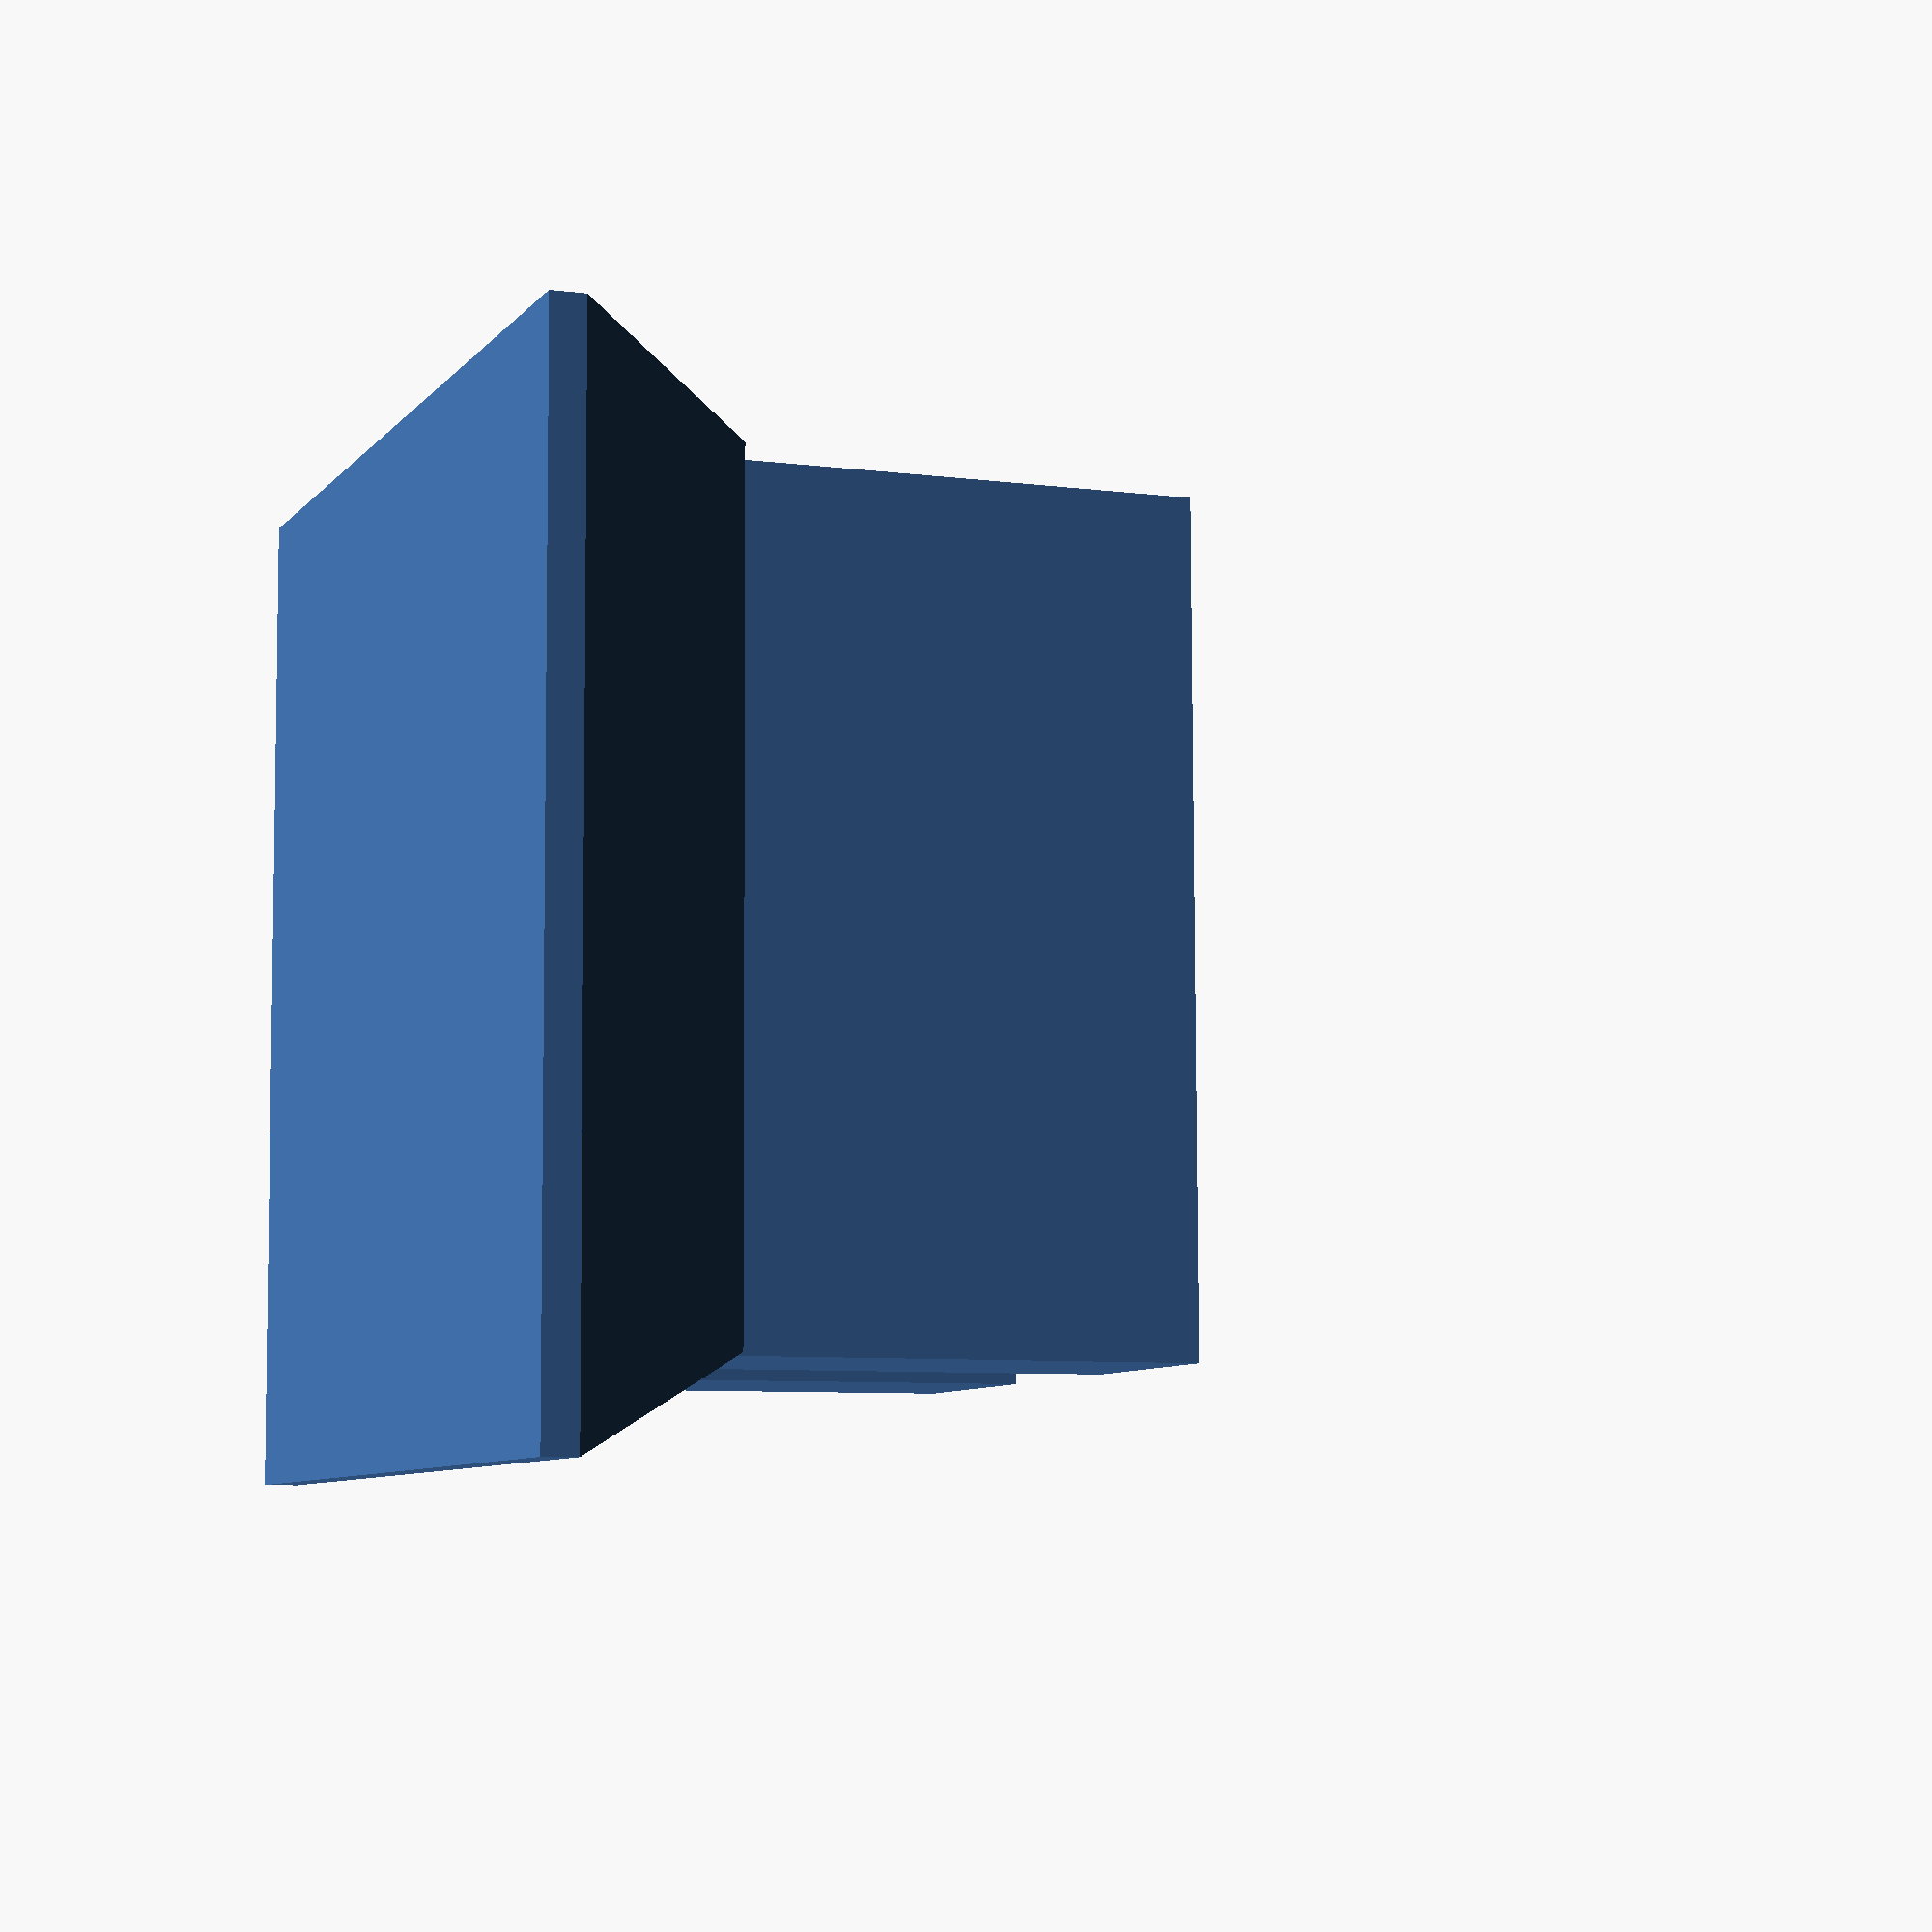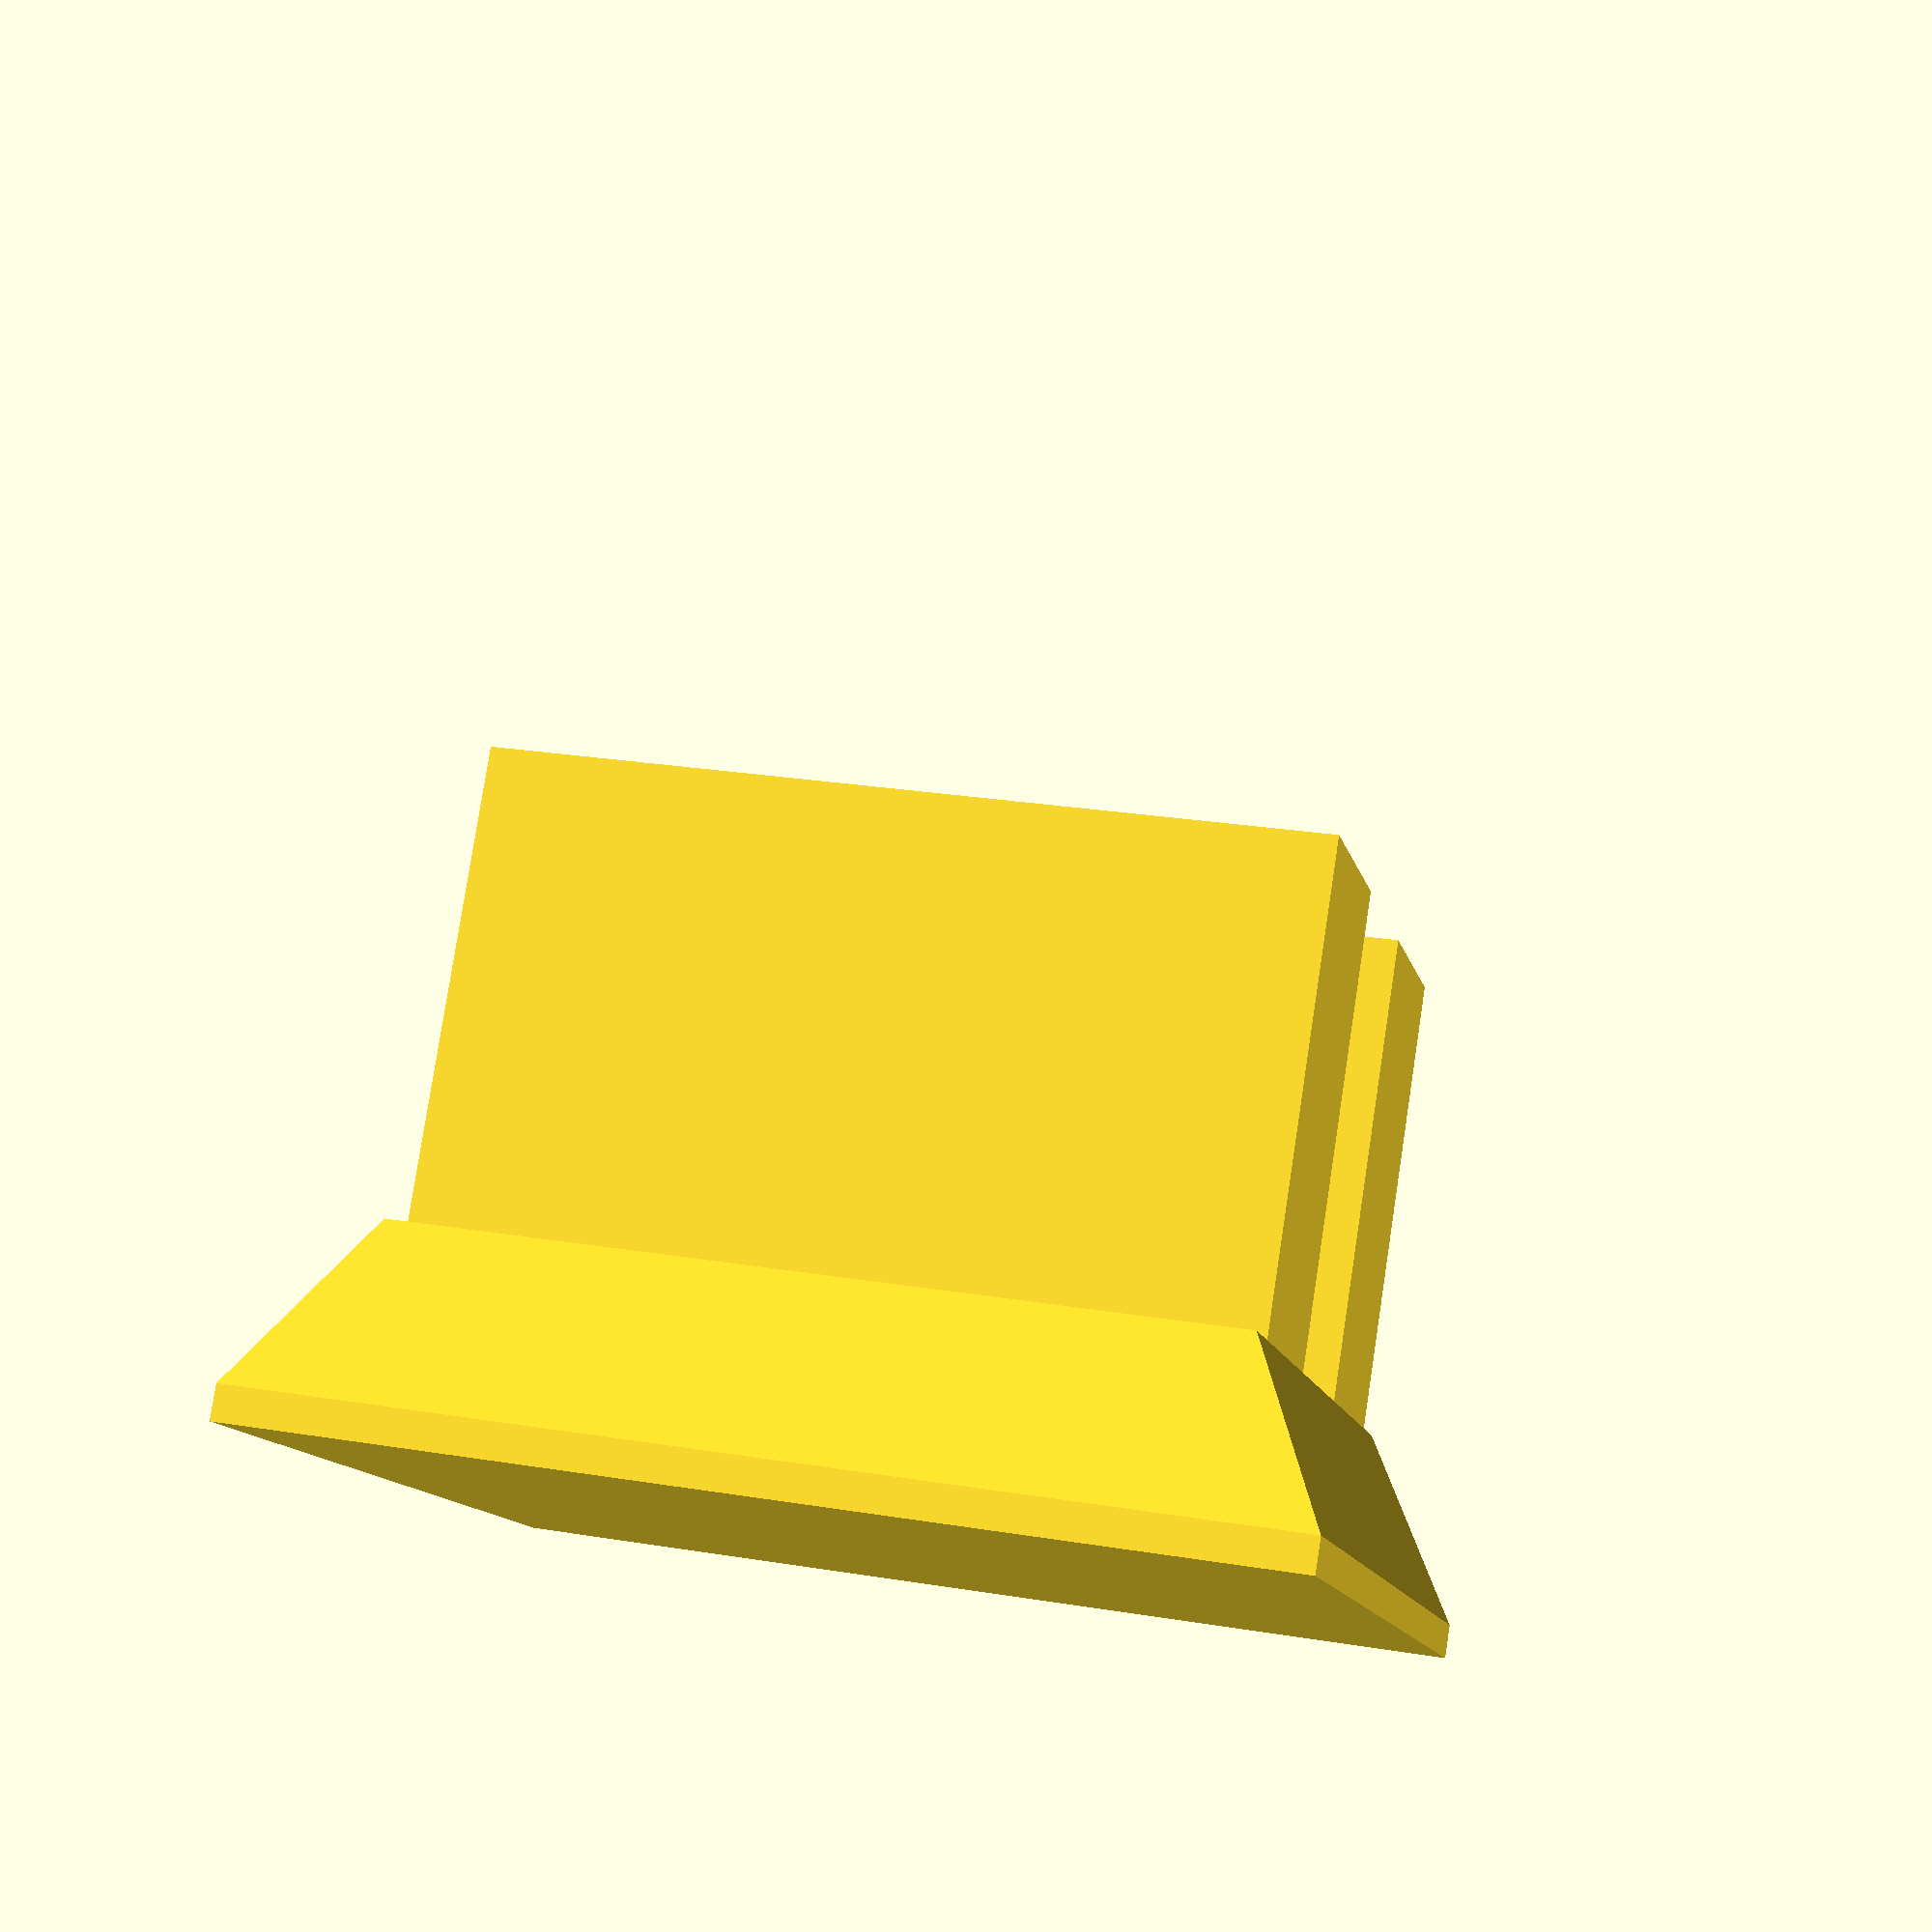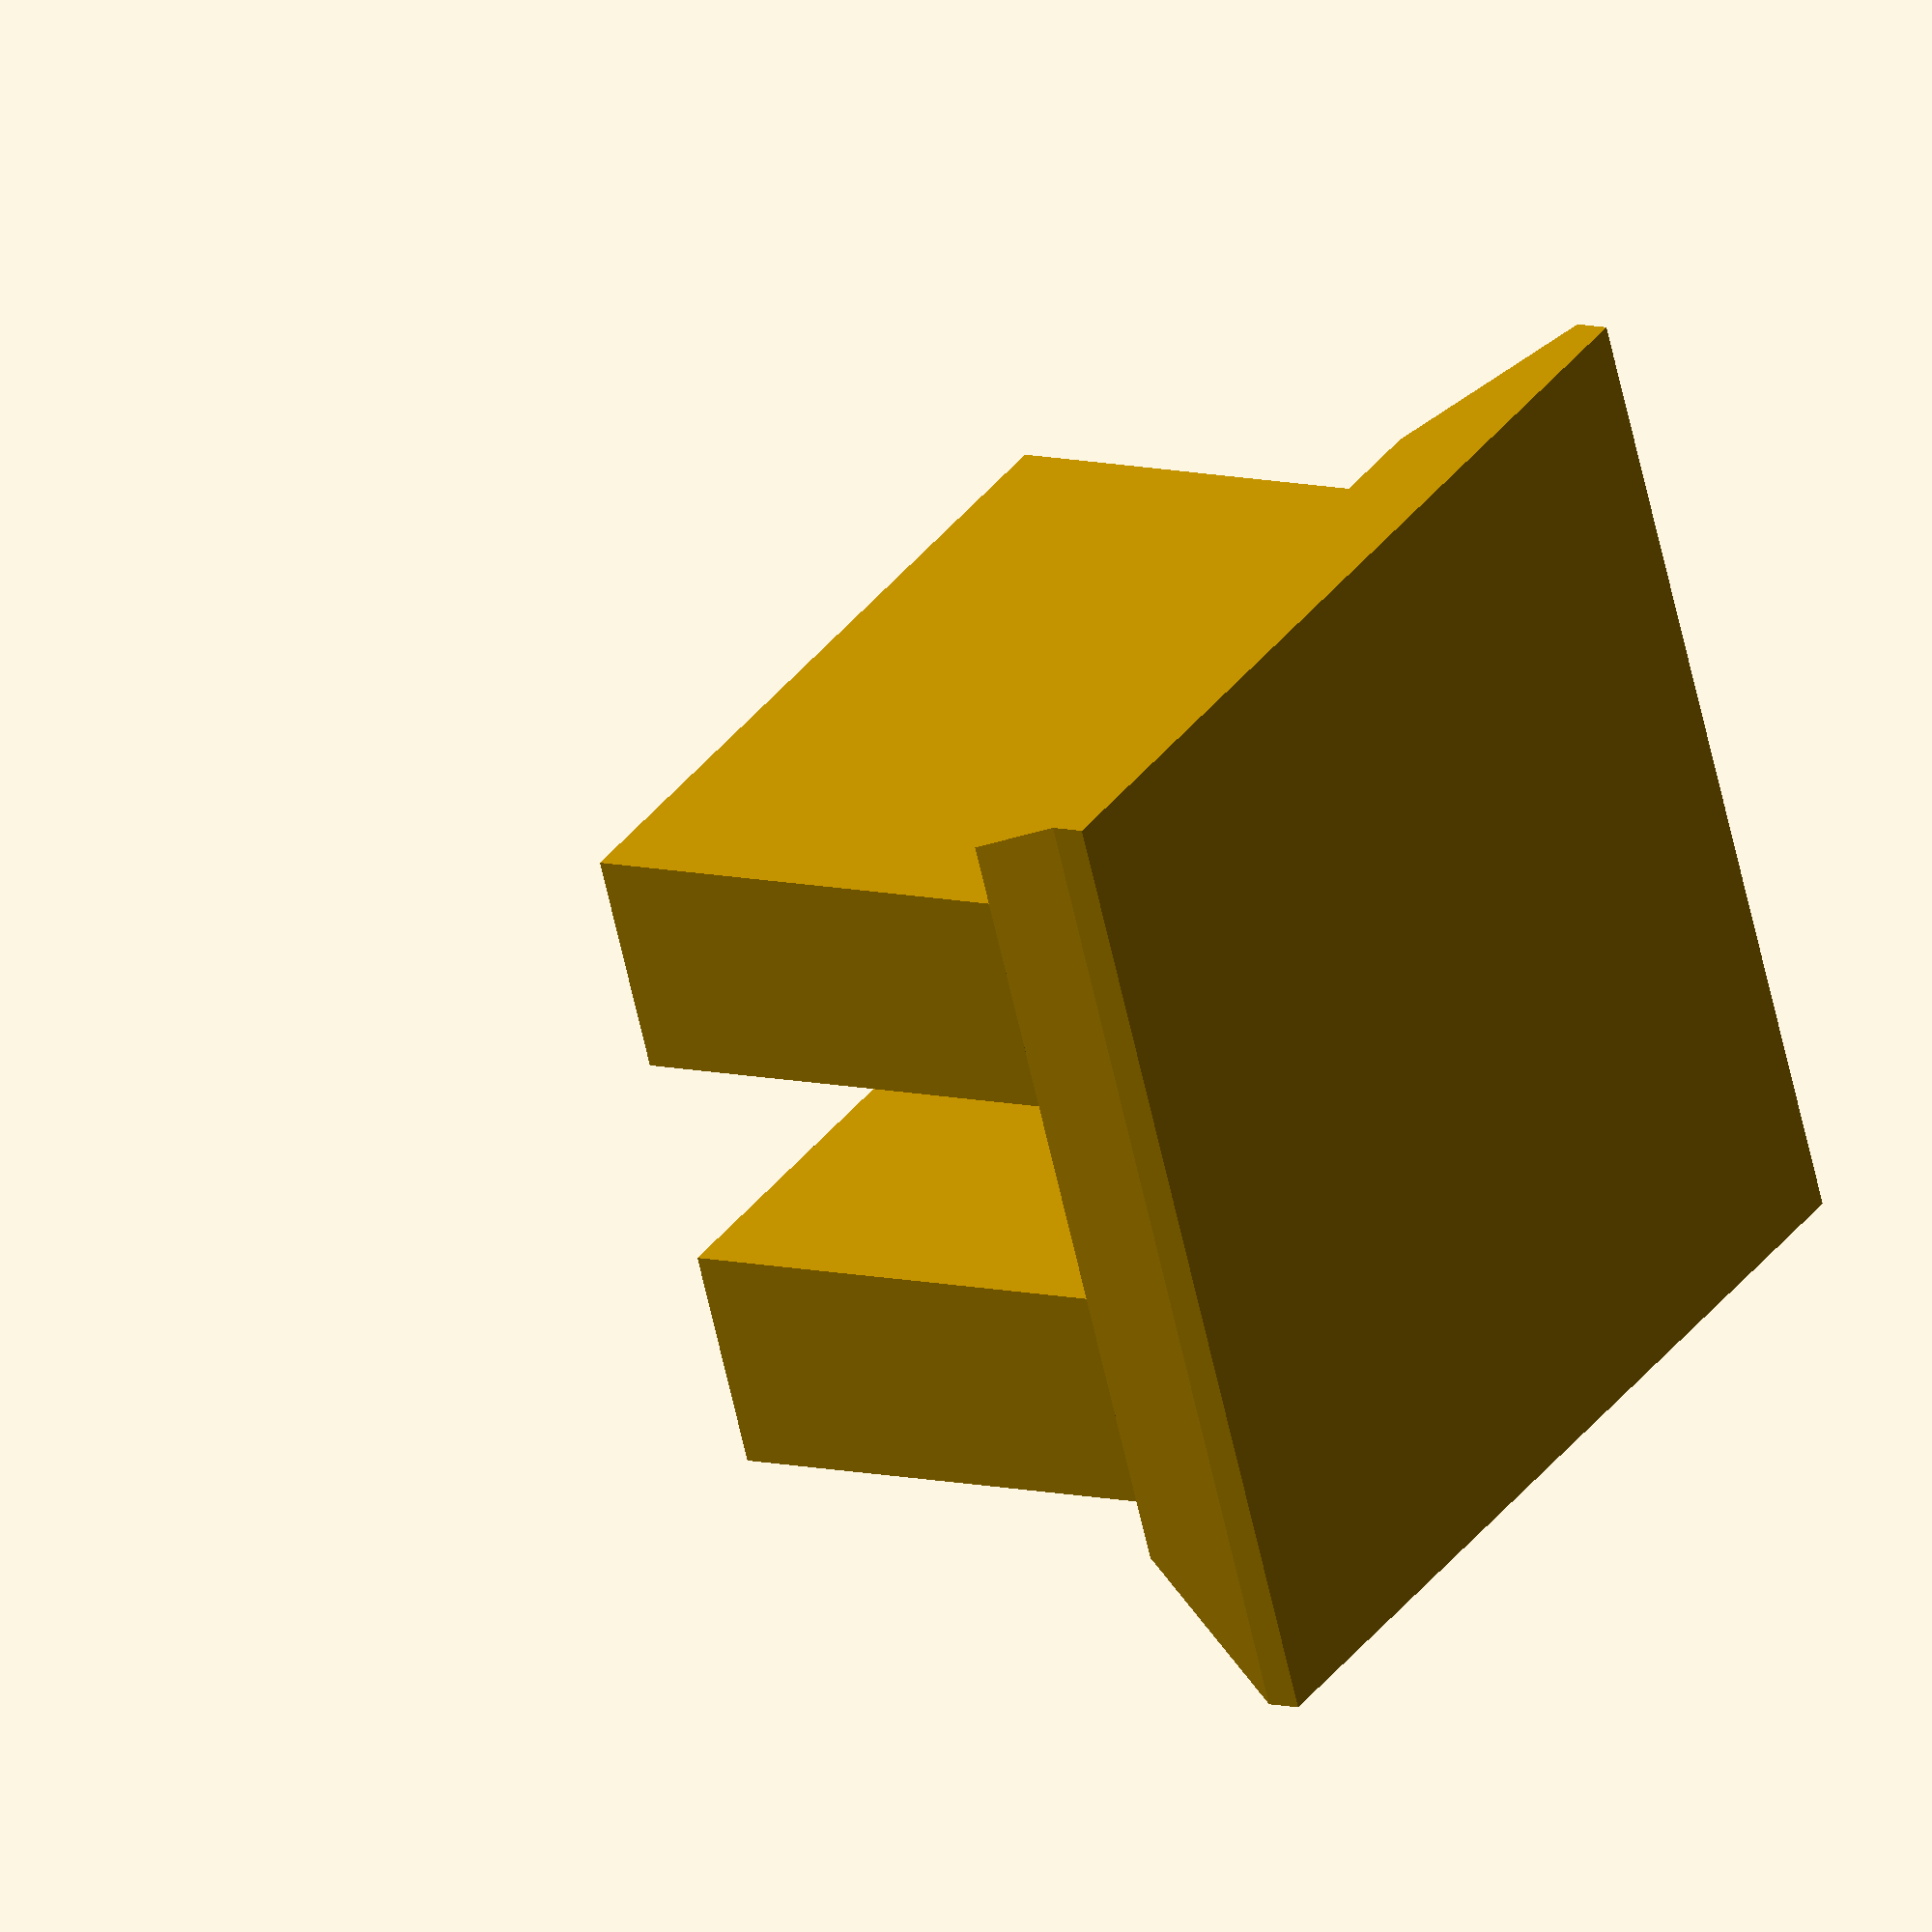
<openscad>
// Phone width in mm (iPhone4/S=9.3, iPhone5=7.6, iPhone6=7.05)
phone_width=9.5;

// Width of the base of your tripod mount
base_width=43.25;

// Height of the slanted area of your tripod mount
base_height=9.1;

// Difference in width between the base and top of the mount
base_inset=4.1;

// Difference in width between the base bottom width and width if it hadn't been chopped off
base_cutout = 0.8;

// Width of the holder bars
holder_width=10;

// Height of the holder bars
holder_height=20;

base_width_2 = base_width + base_cutout;

phone_width_2 = phone_width + 0.05; // add a tiny bit of extra so phone can slide in

union() {

// base
intersection() {
    //slanted cube
	polyhedron(points=[[-base_cutout,-base_cutout,0],
                   [base_inset,base_inset,base_height],
                   [-base_cutout,base_width+base_cutout,0],
                   [base_inset,base_width-base_inset,base_height],
                   [base_width+base_cutout,base_width+base_cutout,0],
                   [base_width-base_inset,base_width-base_inset,base_height],
                   [base_width+base_cutout,-base_cutout,0],
                   [base_width-base_inset,base_inset,base_height]],
           triangles=[[2,1,0],[1,2,3],[4,3,2],[3,4,5],[6,5,4],[5,6,7],[0,7,6],[7,0,1],
				     [4,2,0],[0,6,4],[1,3,5],[5,7,1]]
           );
	
	//whatever the bigger shape, clip it to base_width
	cube([base_width,base_width,50]);
}

// phone holder
translate([base_inset,base_width-base_width/2-holder_width-phone_width/2,base_height]) 
	cube([base_width-base_inset*2,holder_width,holder_height]);
translate([base_inset,base_width-base_width/2+phone_width/2,base_height])
	cube([base_width-base_inset*2,holder_width,holder_height]);

}


</openscad>
<views>
elev=186.9 azim=90.6 roll=291.3 proj=p view=wireframe
elev=100.3 azim=11.9 roll=351.3 proj=p view=wireframe
elev=351.0 azim=22.4 roll=124.0 proj=o view=solid
</views>
